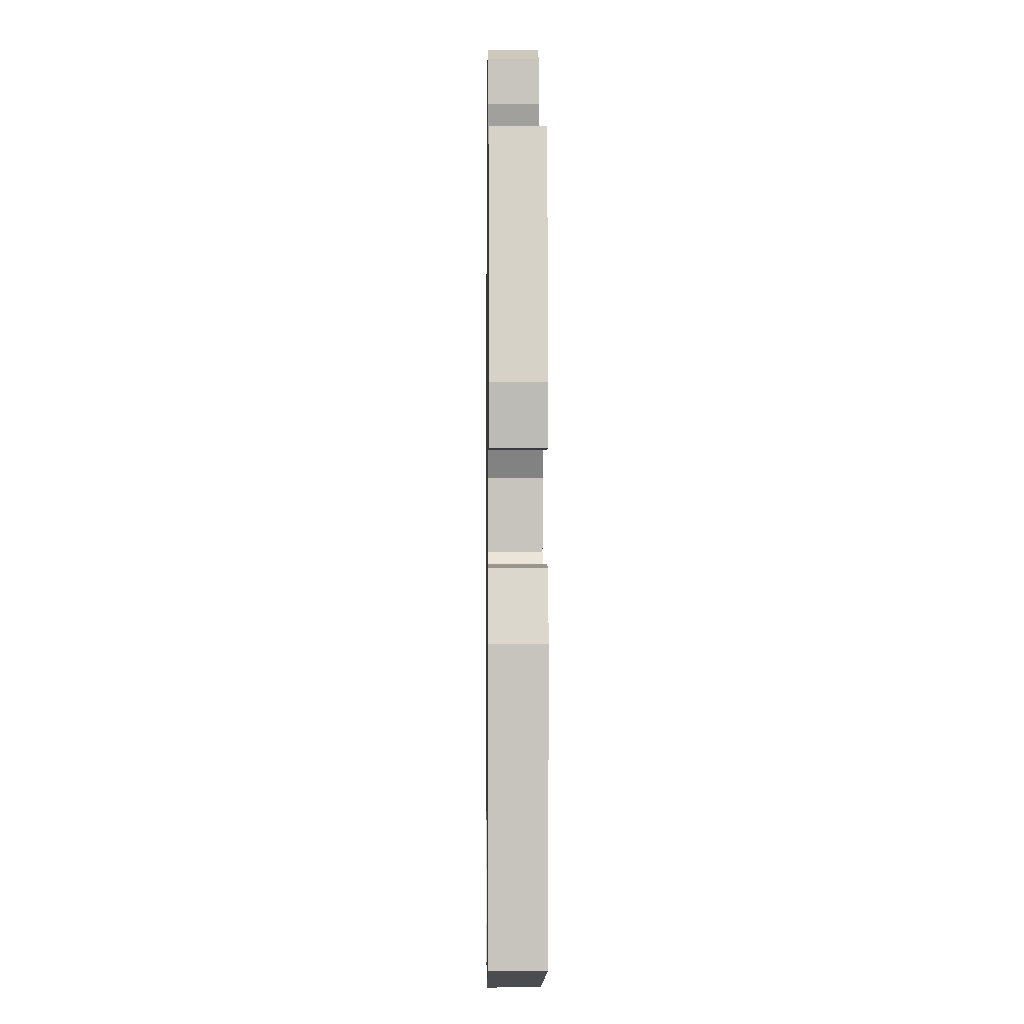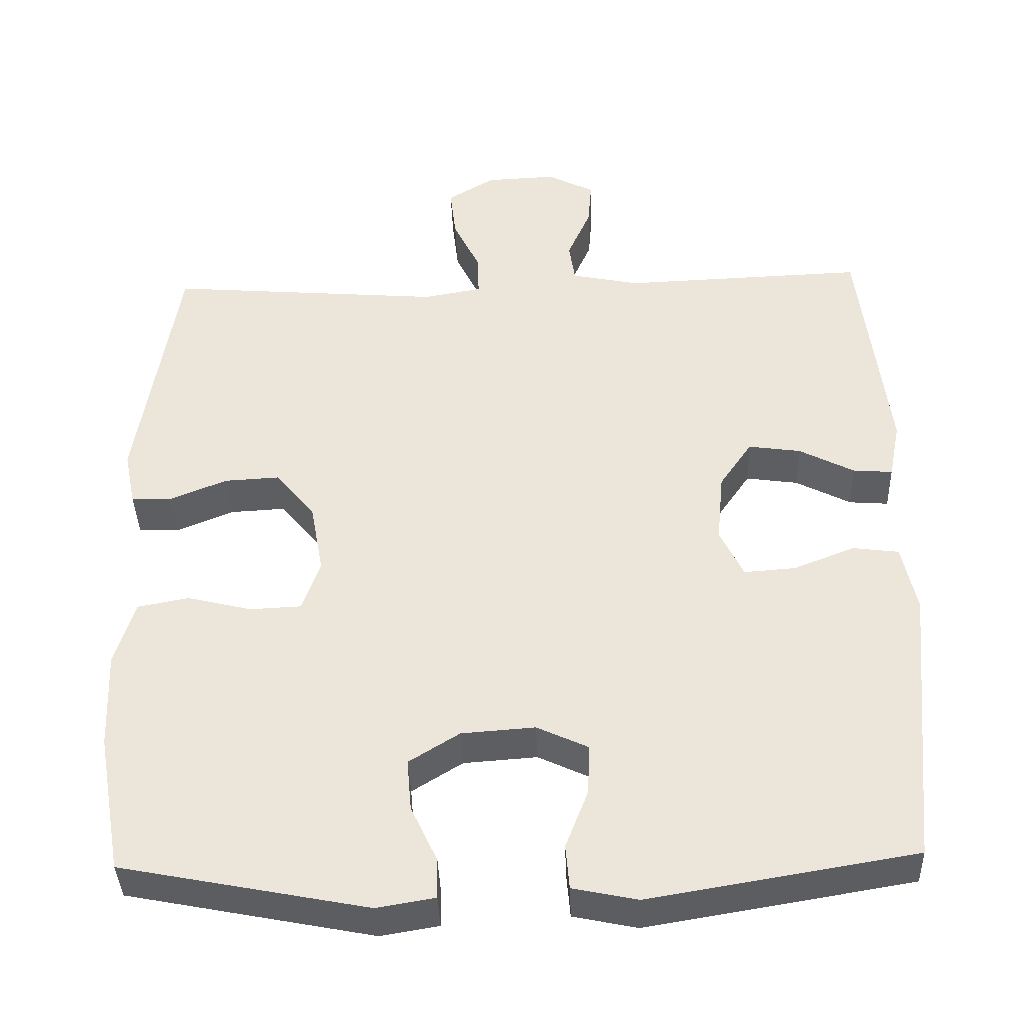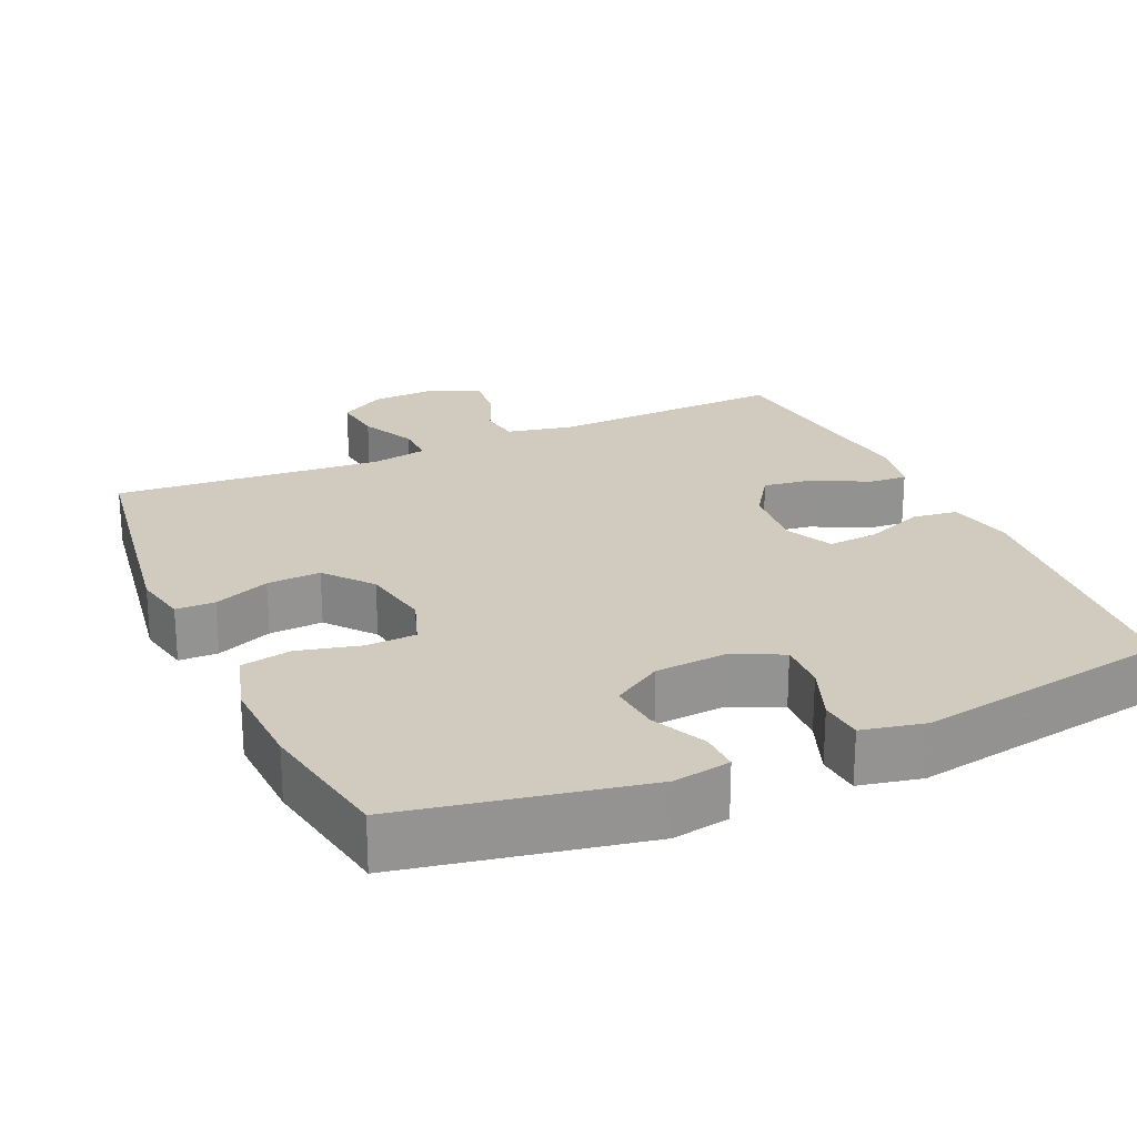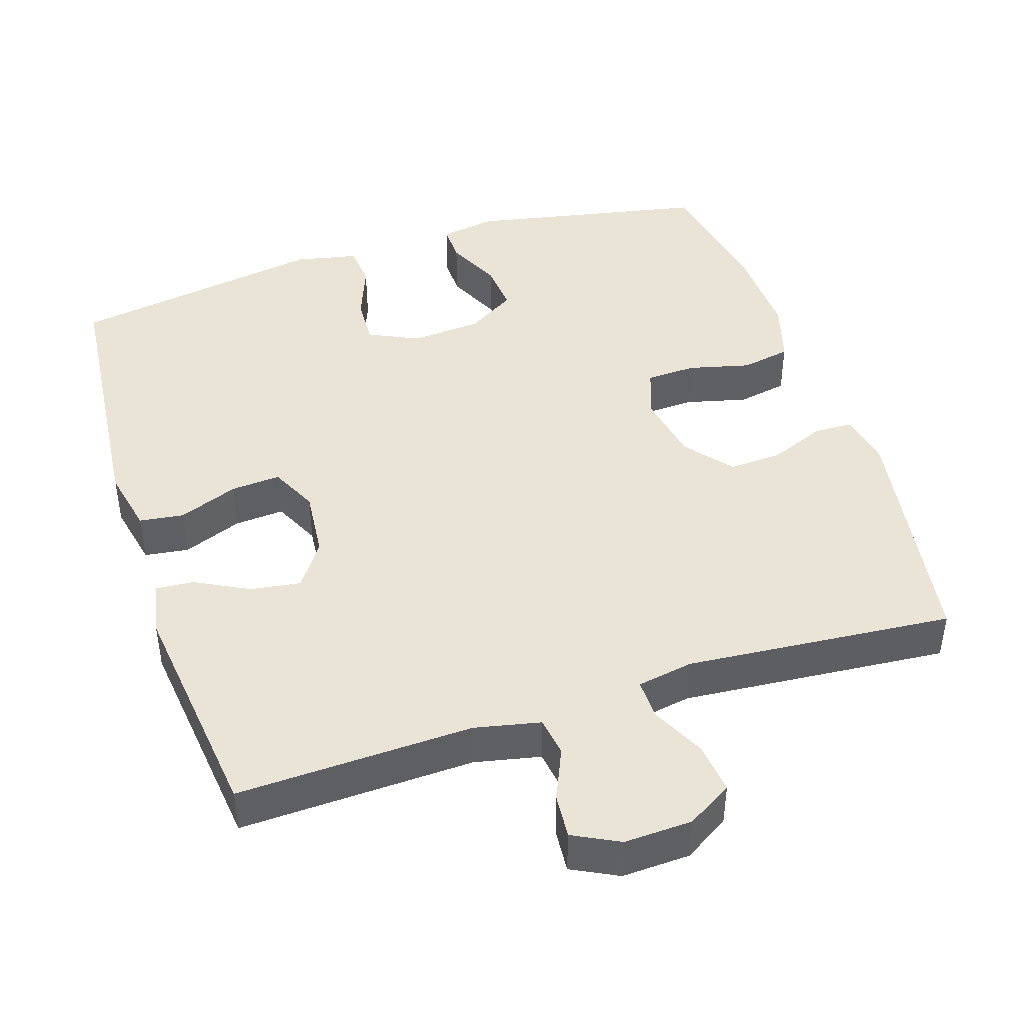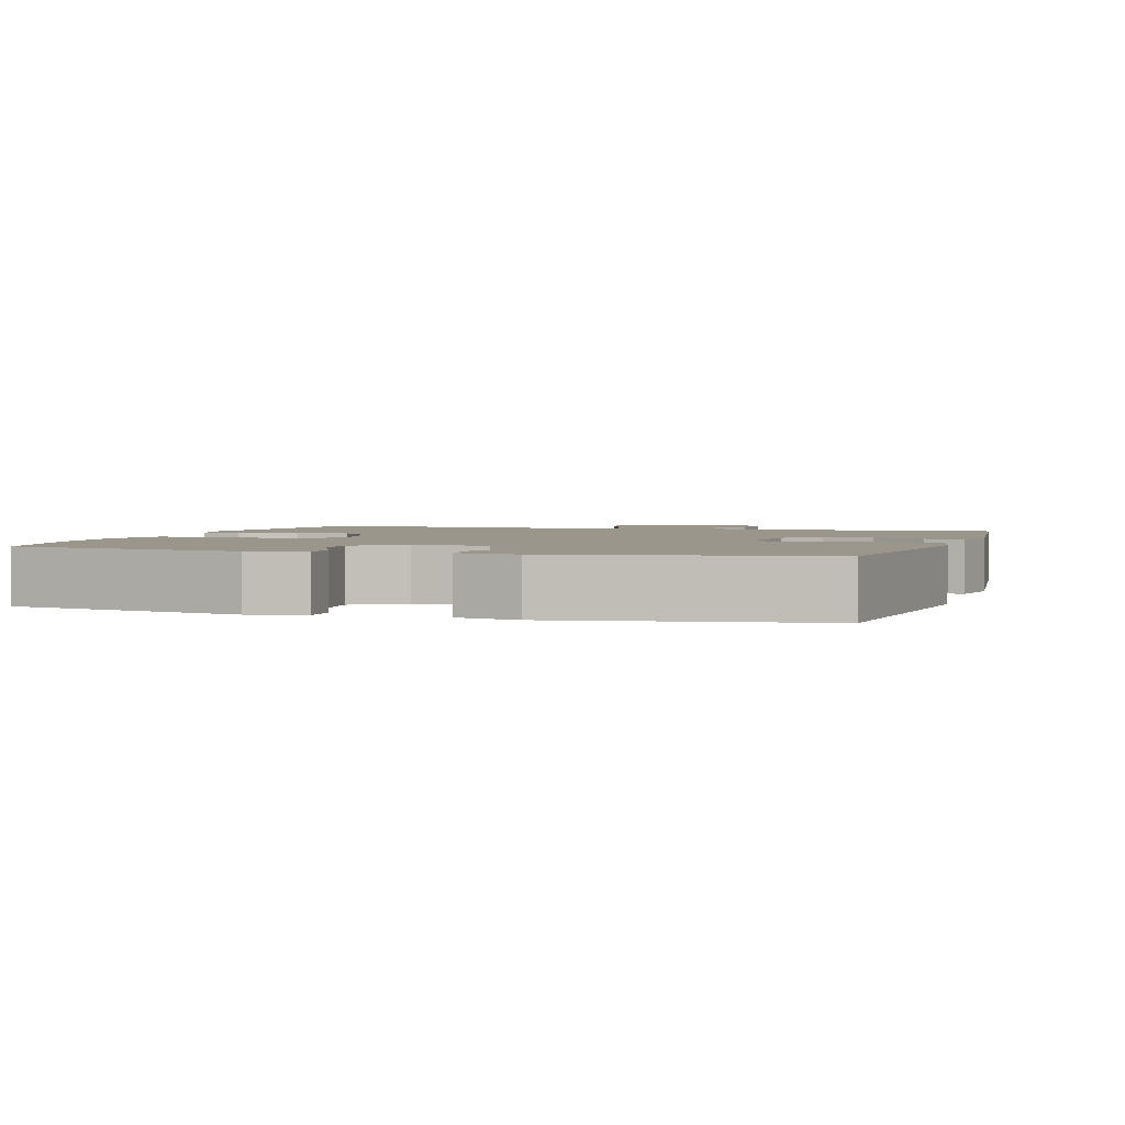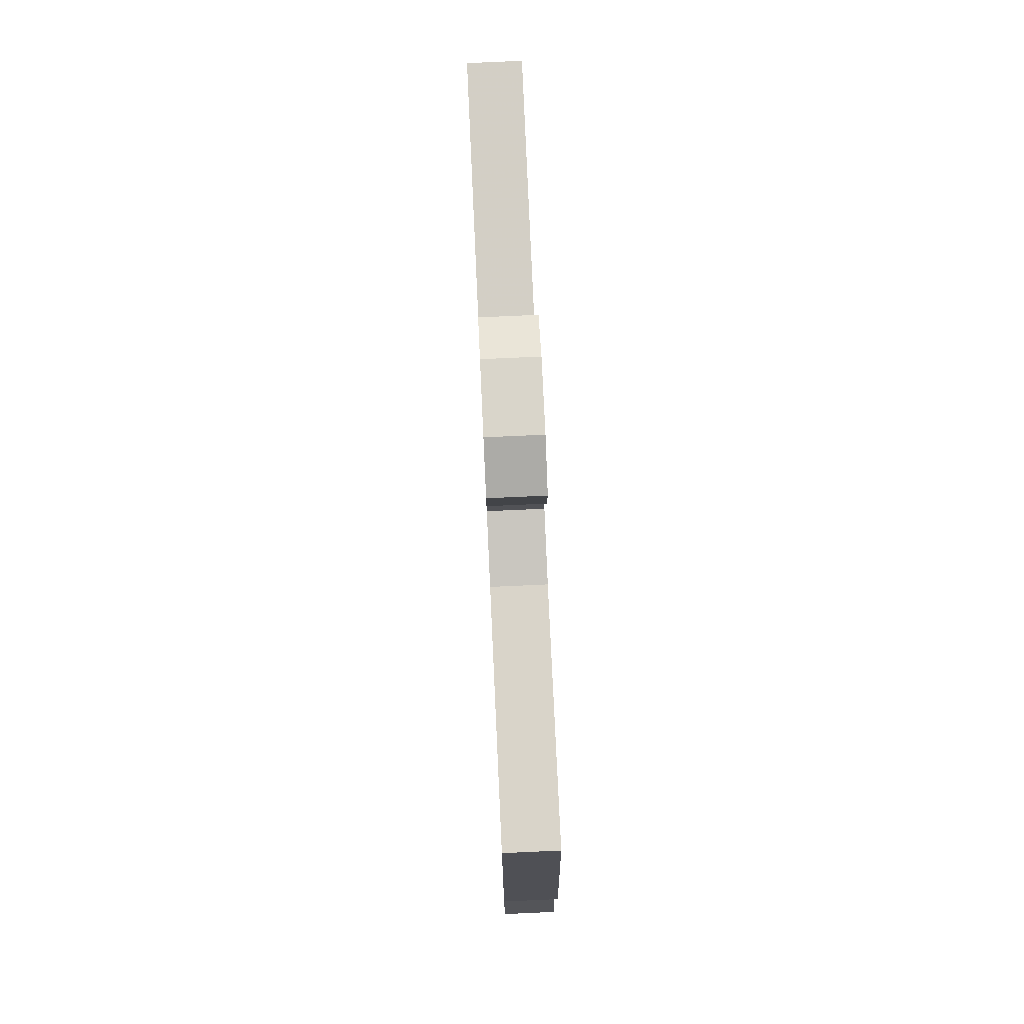
<metadata>
{"format":"obj","ext":"obj","renderer":"f3d","projection":"perspective","resolution":1024,"background":"white","views":[{"elev":-5.1,"azim":-90.8,"up":"+Z"},{"elev":-39.0,"azim":-178.0,"up":"+Z"},{"elev":23.3,"azim":155.8,"up":"+Y"},{"elev":43.8,"azim":-17.9,"up":"+Y"},{"elev":2.3,"azim":-162.4,"up":"+Y"},{"elev":77.0,"azim":-92.6,"up":"+Z"}]}
</metadata>
<code>
v -0.5 0.07 0.5
v -0.178 0.07 0.488
v -0.088 0.07 0.507
v -0.08 0.07 0.561
v -0.111 0.07 0.632
v -0.116 0.07 0.693
v -0.053 0.07 0.725
v 0.04 0.07 0.721
v 0.102 0.07 0.683
v 0.094 0.07 0.614
v 0.058 0.07 0.539
v 0.057 0.07 0.484
v 0.134 0.07 0.47
v 0.5 0.07 0.5
v 0.553 0.07 0.164
v 0.538 0.07 0.09
v 0.485 0.07 0.089
v 0.409 0.07 0.12
v 0.336 0.07 0.124
v 0.284 0.07 0.06
v 0.267 0.07 -0.035
v 0.291 0.07 -0.103
v 0.359 0.07 -0.106
v 0.444 0.07 -0.085
v 0.512 0.07 -0.098
v 0.538 0.07 -0.185
v 0.533 0.07 -0.314
v 0.5 0.07 -0.5
v 0.175 0.07 -0.564
v 0.098 0.07 -0.551
v 0.099 0.07 -0.498
v 0.134 0.07 -0.423
v 0.14 0.07 -0.354
v 0.073 0.07 -0.312
v -0.024 0.07 -0.305
v -0.092 0.07 -0.337
v -0.089 0.07 -0.404
v -0.059 0.07 -0.482
v -0.064 0.07 -0.541
v -0.149 0.07 -0.559
v -0.5 0.07 -0.5
v -0.536 0.07 -0.122
v -0.517 0.07 -0.032
v -0.456 0.07 -0.024
v -0.375 0.07 -0.056
v -0.307 0.07 -0.061
v -0.276 0.07 0.004
v -0.285 0.07 0.098
v -0.328 0.07 0.161
v -0.397 0.07 0.151
v -0.47 0.07 0.113
v -0.522 0.07 0.109
v -0.537 0.07 0.185
v -0.5 0 0.5
v -0.178 0 0.488
v -0.088 0 0.507
v -0.08 0 0.561
v -0.111 0 0.632
v -0.116 0 0.693
v -0.053 0 0.725
v 0.04 0 0.721
v 0.102 0 0.683
v 0.094 0 0.614
v 0.058 0 0.539
v 0.057 0 0.484
v 0.134 0 0.47
v 0.5 0 0.5
v 0.553 0 0.164
v 0.538 0 0.09
v 0.485 0 0.089
v 0.409 0 0.12
v 0.336 0 0.124
v 0.284 0 0.06
v 0.267 0 -0.035
v 0.291 0 -0.103
v 0.359 0 -0.106
v 0.444 0 -0.085
v 0.512 0 -0.098
v 0.538 0 -0.185
v 0.533 0 -0.314
v 0.5 0 -0.5
v 0.175 0 -0.564
v 0.098 0 -0.551
v 0.099 0 -0.498
v 0.134 0 -0.423
v 0.14 0 -0.354
v 0.073 0 -0.312
v -0.024 0 -0.305
v -0.092 0 -0.337
v -0.089 0 -0.404
v -0.059 0 -0.482
v -0.064 0 -0.541
v -0.149 0 -0.559
v -0.5 0 -0.5
v -0.536 0 -0.122
v -0.517 0 -0.032
v -0.456 0 -0.024
v -0.375 0 -0.056
v -0.307 0 -0.061
v -0.276 0 0.004
v -0.285 0 0.098
v -0.328 0 0.161
v -0.397 0 0.151
v -0.47 0 0.113
v -0.522 0 0.109
v -0.537 0 0.185
f 50 51 52 53
f 49 50 53 1
f 48 49 1 2
f 47 48 2 3
f 42 43 44 45
f 42 45 46
f 41 42 46
f 40 41 46 47
f 37 38 39 40
f 36 37 40 47
f 29 30 31 32
f 29 32 33
f 28 29 33
f 27 28 33 34
f 23 24 25 26
f 22 23 26 27
f 15 16 17 18
f 13 14 15 18
f 12 13 18 19
f 8 9 10 11
f 8 11 12
f 7 8 12
f 4 5 6 7
f 3 4 7 12
f 35 36 47 3
f 22 27 34 35
f 21 22 35 3
f 3 12 19 20
f 3 20 21
f 106 105 104 103
f 54 106 103 102
f 55 54 102 101
f 56 55 101 100
f 98 97 96 95
f 99 98 95
f 99 95 94
f 100 99 94 93
f 93 92 91 90
f 100 93 90 89
f 85 84 83 82
f 86 85 82
f 86 82 81
f 87 86 81 80
f 79 78 77 76
f 80 79 76 75
f 71 70 69 68
f 71 68 67 66
f 72 71 66 65
f 64 63 62 61
f 65 64 61
f 65 61 60
f 60 59 58 57
f 65 60 57 56
f 56 100 89 88
f 88 87 80 75
f 56 88 75 74
f 73 72 65 56
f 74 73 56
f 1 54 55 2
f 2 55 56 3
f 3 56 57 4
f 4 57 58 5
f 5 58 59 6
f 6 59 60 7
f 7 60 61 8
f 8 61 62 9
f 9 62 63 10
f 10 63 64 11
f 11 64 65 12
f 12 65 66 13
f 13 66 67 14
f 14 67 68 15
f 15 68 69 16
f 16 69 70 17
f 17 70 71 18
f 18 71 72 19
f 19 72 73 20
f 20 73 74 21
f 21 74 75 22
f 22 75 76 23
f 23 76 77 24
f 24 77 78 25
f 25 78 79 26
f 26 79 80 27
f 27 80 81 28
f 28 81 82 29
f 29 82 83 30
f 30 83 84 31
f 31 84 85 32
f 32 85 86 33
f 33 86 87 34
f 34 87 88 35
f 35 88 89 36
f 36 89 90 37
f 37 90 91 38
f 38 91 92 39
f 39 92 93 40
f 40 93 94 41
f 41 94 95 42
f 42 95 96 43
f 43 96 97 44
f 44 97 98 45
f 45 98 99 46
f 46 99 100 47
f 47 100 101 48
f 48 101 102 49
f 49 102 103 50
f 50 103 104 51
f 51 104 105 52
f 52 105 106 53
f 53 106 54 1

</code>
